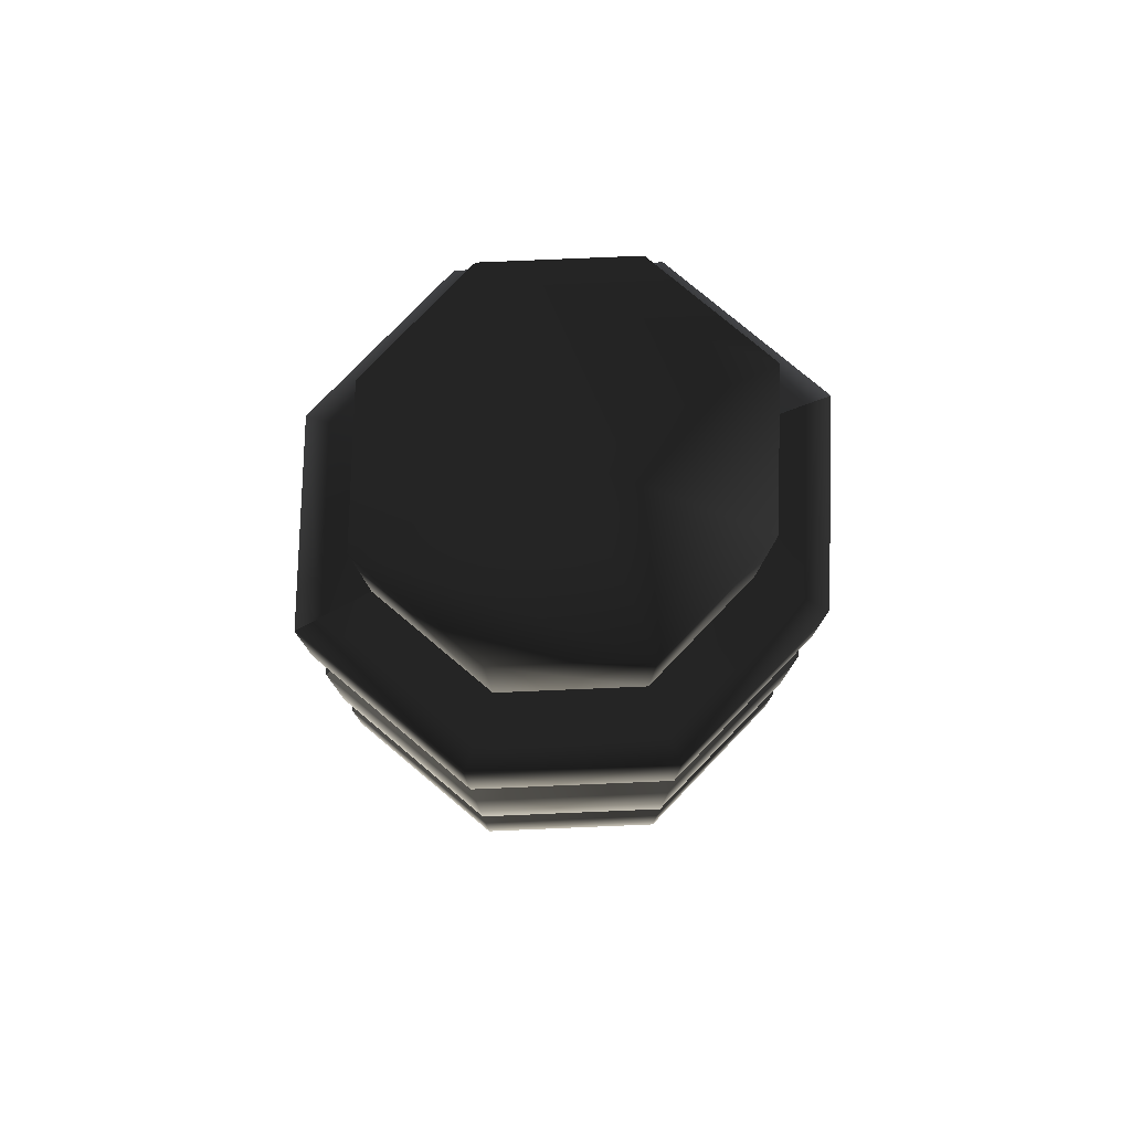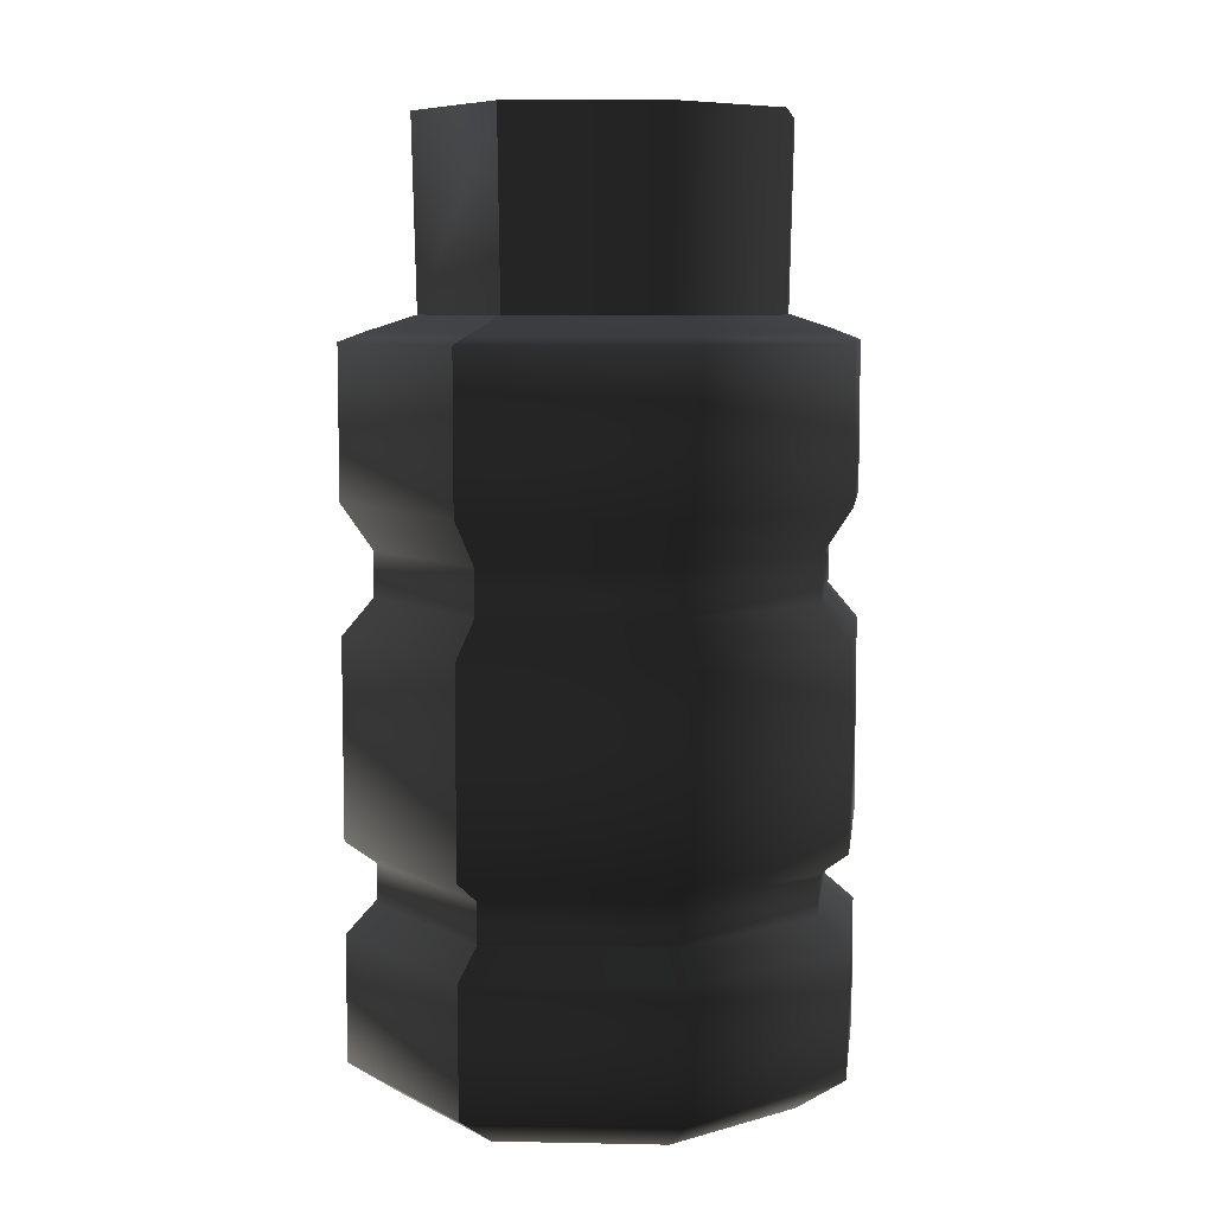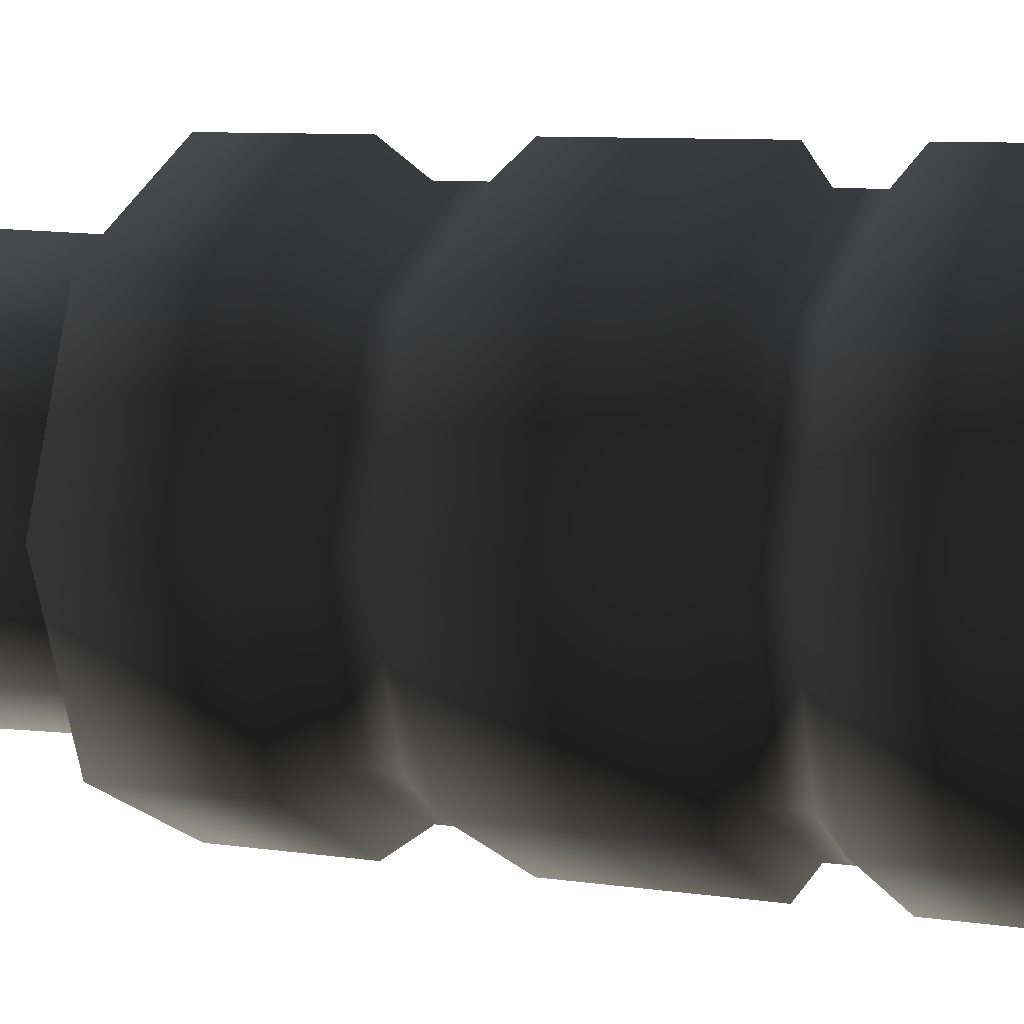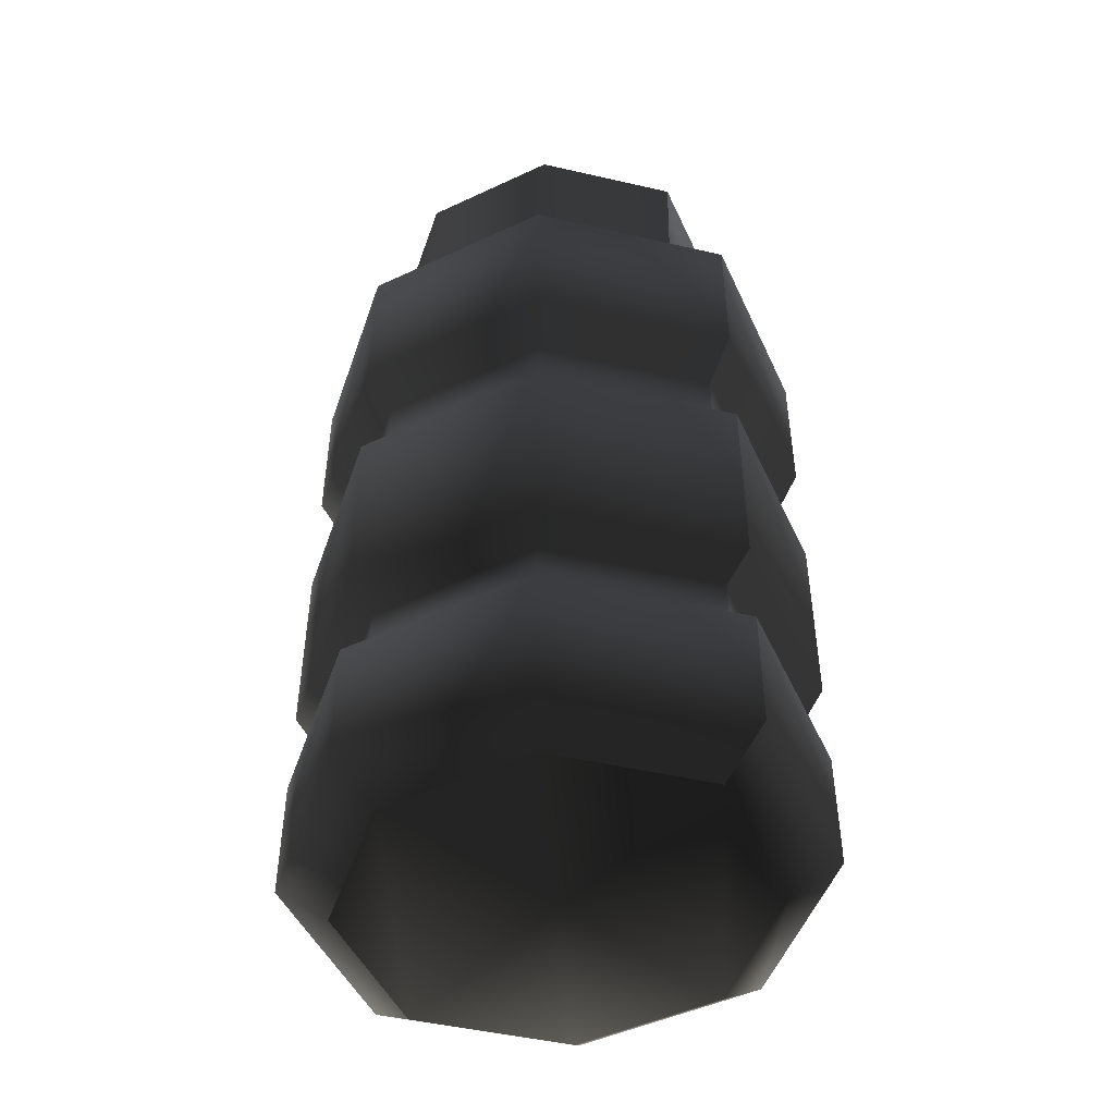
<metadata>
{"format":"obj","ext":"obj","renderer":"f3d","projection":"perspective","resolution":1024,"background":"white","views":[{"elev":78.9,"azim":65.8,"up":"+Z"},{"elev":7.4,"azim":-150.9,"up":"+Z"},{"elev":8.6,"azim":111.6,"up":"+Y"},{"elev":-47.7,"azim":-40.4,"up":"+Z"}]}
</metadata>
<code>
g Roof-hay-Top-Detail-03
v 0.035 0.3713 -0.02543
v -0.185 0.22 0.02337
v -0.215 0.25 -0.02543
v 0.035 0.3267 0.02337
v 0.035 -0.3267 0.02337
v 0.035 -0.3713 -0.02543
v -0.185 -0.22 0.02337
v -0.215 -0.25 -0.02543
v -0.273 0 0.02337
v -0.215 -0.25 -0.02543
v -0.315 0 -0.02543
v -0.185 -0.22 0.02337
v -0.185 0.22 0.02337
v -0.315 0 -0.02543
v -0.215 0.25 -0.02543
v -0.273 0 0.02337
v 0.035 0.3267 0.08473
v -0.215 0.25 0.1461
v -0.185 0.22 0.08473
v 0.035 0.3713 0.1461
v 0.035 0.3267 0.02337
v -0.185 0.22 0.08473
v -0.185 0.22 0.02337
v -0.185 0.22 0.08473
v 0.035 0.3267 0.02337
v 0.035 0.3267 0.08473
v 0.035 -0.3713 0.1461
v 0.035 -0.3267 0.08473
v -0.215 -0.25 0.1461
v -0.185 -0.22 0.08473
v 0.035 -0.3267 0.08473
v 0.035 -0.3267 0.02337
v -0.185 -0.22 0.08473
v -0.185 -0.22 0.02337
v -0.315 0 0.1461
v -0.185 -0.22 0.08473
v -0.273 0 0.08473
v -0.215 -0.25 0.1461
v -0.273 0 0.08473
v -0.185 -0.22 0.02337
v -0.273 0 0.02337
v -0.185 -0.22 0.08473
v -0.215 0.25 0.1461
v -0.273 0 0.08473
v -0.185 0.22 0.08473
v -0.315 0 0.1461
v -0.273 0 0.08473
v -0.273 0 0.02337
v -0.185 0.22 0.02337
v -0.185 0.22 0.08473
v 0.035 0.3267 -0.3797
v -0.185 0.22 -0.3251
v -0.185 0.22 -0.3797
v 0.035 0.3267 -0.3251
v 0.035 -0.3267 -0.3251
v 0.035 -0.3267 -0.3797
v -0.185 -0.22 -0.3251
v -0.185 -0.22 -0.3797
v -0.273 0 -0.3251
v -0.185 -0.22 -0.3797
v -0.273 0 -0.3797
v -0.185 -0.22 -0.3251
v -0.185 0.22 -0.3251
v -0.273 0 -0.3797
v -0.185 0.22 -0.3797
v -0.273 0 -0.3251
v 0.035 0.3713 -0.4171
v -0.185 0.22 -0.3797
v -0.215 0.25 -0.4171
v 0.035 0.3267 -0.3797
v 0.035 -0.3267 -0.3797
v 0.035 -0.3713 -0.4171
v -0.185 -0.22 -0.3797
v -0.215 -0.25 -0.4171
v -0.273 0 -0.3797
v -0.215 -0.25 -0.4171
v -0.315 0 -0.4171
v -0.185 -0.22 -0.3797
v -0.185 0.22 -0.3797
v -0.315 0 -0.4171
v -0.215 0.25 -0.4171
v -0.273 0 -0.3797
v 0.035 0.3713 -0.2932
v -0.215 0.25 -0.02543
v -0.215 0.25 -0.2932
v 0.035 0.3713 -0.02543
v 0.035 0.3267 -0.3251
v -0.215 0.25 -0.2932
v -0.185 0.22 -0.3251
v 0.035 0.3713 -0.2932
v 0.035 -0.3713 -0.02543
v 0.035 -0.3713 -0.2932
v -0.215 -0.25 -0.02543
v -0.215 -0.25 -0.2932
v 0.035 -0.3713 -0.2932
v 0.035 -0.3267 -0.3251
v -0.215 -0.25 -0.2932
v -0.185 -0.22 -0.3251
v -0.315 0 -0.02543
v -0.215 -0.25 -0.2932
v -0.315 0 -0.2932
v -0.215 -0.25 -0.02543
v -0.315 0 -0.2932
v -0.185 -0.22 -0.3251
v -0.273 0 -0.3251
v -0.215 -0.25 -0.2932
v -0.215 0.25 -0.02543
v -0.315 0 -0.2932
v -0.215 0.25 -0.2932
v -0.315 0 -0.02543
v -0.215 0.25 -0.2932
v -0.273 0 -0.3251
v -0.185 0.22 -0.3251
v -0.315 0 -0.2932
v 0.035 0.3713 0.1461
v -0.215 0.25 0.3494
v -0.215 0.25 0.1461
v 0.035 0.3713 0.3494
v 0.035 -0.3713 0.3494
v 0.035 -0.3713 0.1461
v -0.215 -0.25 0.3494
v -0.215 -0.25 0.1461
v -0.215 -0.25 0.3494
v 0.035 -0.3713 0.1461
v -0.315 0 0.3494
v -0.215 -0.25 0.1461
v -0.315 0 0.1461
v -0.215 -0.25 0.3494
v -0.215 0.25 0.3494
v -0.315 0 0.1461
v -0.215 0.25 0.1461
v -0.315 0 0.3494
v 0.035 0.3713 -0.5893
v -0.215 0.25 -0.4171
v -0.215 0.25 -0.5893
v 0.035 0.3713 -0.4171
v 0.035 0.297 -0.6377
v -0.215 0.25 -0.5893
v -0.165 0.2 -0.6377
v 0.035 0.3713 -0.5893
v 0.035 -0.3713 -0.4171
v 0.035 -0.3713 -0.5893
v -0.215 -0.25 -0.4171
v -0.215 -0.25 -0.5893
v 0.035 -0.3713 -0.5893
v 0.035 -0.297 -0.6377
v -0.215 -0.25 -0.5893
v -0.165 -0.2 -0.6377
v -0.315 0 -0.4171
v -0.215 -0.25 -0.5893
v -0.315 0 -0.5893
v -0.215 -0.25 -0.4171
v -0.315 0 -0.5893
v -0.165 -0.2 -0.6377
v -0.245 0 -0.6377
v -0.215 -0.25 -0.5893
v -0.215 0.25 -0.4171
v -0.315 0 -0.5893
v -0.215 0.25 -0.5893
v -0.315 0 -0.4171
v -0.215 0.25 -0.5893
v -0.245 0 -0.6377
v -0.165 0.2 -0.6377
v -0.315 0 -0.5893
v -0.19 0.225 0.3623
v -0.215 0.25 0.3494
v 0.035 0.3341 0.3623
v 0.035 0.3713 0.3494
v -0.215 -0.25 0.3494
v -0.19 -0.225 0.3623
v 0.035 -0.3341 0.3623
v 0.035 -0.3713 0.3494
v -0.315 0 0.3494
v -0.28 0 0.3623
v -0.19 -0.225 0.3623
v -0.215 -0.25 0.3494
v -0.28 0 0.3623
v -0.315 0 0.3494
v -0.19 0.225 0.3623
v -0.215 0.25 0.3494
v -0.1423 0.1773 0.3834
v -0.19 0.225 0.3623
v 0.035 0.2633 0.3834
v 0.035 0.3341 0.3623
v -0.19 -0.225 0.3623
v -0.1423 -0.1773 0.3834
v 0.035 -0.2633 0.3834
v 0.035 -0.3341 0.3623
v -0.28 0 0.3623
v -0.2132 0 0.3834
v -0.1423 -0.1773 0.3834
v -0.19 -0.225 0.3623
v -0.2132 0 0.3834
v -0.28 0 0.3623
v -0.1423 0.1773 0.3834
v -0.19 0.225 0.3623
v 0.035 -0.297 -0.6377
v 0.035 0 -0.6377
v -0.165 -0.2 -0.6377
v -0.245 0 -0.6377
v 0.035 0 -0.6377
v 0.035 0.297 -0.6377
v -0.245 0 -0.6377
v -0.165 0.2 -0.6377
v 0.235 -0.2 -0.6377
v 0.315 0 -0.6377
v 0.035 -0.297 -0.6377
v 0.315 0 -0.6377
v 0.235 0.2 -0.6377
v 0.035 0 -0.6377
v 0.035 0.297 -0.6377
v 0.035 0.3267 0.02337
v 0.035 0.3713 -0.02543
v 0.255 0.22 0.02337
v 0.285 0.25 -0.02543
v 0.035 -0.3713 -0.02543
v 0.255 -0.22 0.02337
v 0.285 -0.25 -0.02543
v 0.035 -0.3267 0.02337
v 0.255 -0.22 0.02337
v 0.343 0 0.02337
v 0.285 -0.25 -0.02543
v 0.385 0 -0.02543
v 0.343 0 0.02337
v 0.255 0.22 0.02337
v 0.385 0 -0.02543
v 0.285 0.25 -0.02543
v 0.035 0.3713 0.1461
v 0.035 0.3267 0.08473
v 0.285 0.25 0.1461
v 0.255 0.22 0.08473
v 0.035 0.3267 0.08473
v 0.035 0.3267 0.02337
v 0.255 0.22 0.08473
v 0.255 0.22 0.02337
v 0.035 -0.3267 0.08473
v 0.285 -0.25 0.1461
v 0.255 -0.22 0.08473
v 0.035 -0.3713 0.1461
v 0.035 -0.3267 0.02337
v 0.255 -0.22 0.08473
v 0.255 -0.22 0.02337
v 0.035 -0.3267 0.08473
v 0.285 -0.25 0.1461
v 0.385 0 0.1461
v 0.255 -0.22 0.08473
v 0.343 0 0.08473
v 0.255 -0.22 0.08473
v 0.343 0 0.08473
v 0.255 -0.22 0.02337
v 0.343 0 0.02337
v 0.385 0 0.1461
v 0.285 0.25 0.1461
v 0.343 0 0.08473
v 0.255 0.22 0.08473
v 0.343 0 0.08473
v 0.255 0.22 0.08473
v 0.255 0.22 0.02337
v 0.343 0 0.02337
v 0.035 0.3267 -0.3251
v 0.035 0.3267 -0.3797
v 0.255 0.22 -0.3251
v 0.255 0.22 -0.3797
v 0.035 -0.3267 -0.3797
v 0.255 -0.22 -0.3251
v 0.255 -0.22 -0.3797
v 0.035 -0.3267 -0.3251
v 0.255 -0.22 -0.3251
v 0.343 0 -0.3251
v 0.255 -0.22 -0.3797
v 0.343 0 -0.3797
v 0.343 0 -0.3251
v 0.255 0.22 -0.3251
v 0.343 0 -0.3797
v 0.255 0.22 -0.3797
v 0.035 0.3267 -0.3797
v 0.035 0.3713 -0.4171
v 0.255 0.22 -0.3797
v 0.285 0.25 -0.4171
v 0.035 -0.3713 -0.4171
v 0.255 -0.22 -0.3797
v 0.285 -0.25 -0.4171
v 0.035 -0.3267 -0.3797
v 0.255 -0.22 -0.3797
v 0.343 0 -0.3797
v 0.285 -0.25 -0.4171
v 0.385 0 -0.4171
v 0.343 0 -0.3797
v 0.255 0.22 -0.3797
v 0.385 0 -0.4171
v 0.285 0.25 -0.4171
v 0.035 0.3713 -0.02543
v 0.035 0.3713 -0.2932
v 0.285 0.25 -0.02543
v 0.285 0.25 -0.2932
v 0.035 0.3713 -0.2932
v 0.035 0.3267 -0.3251
v 0.285 0.25 -0.2932
v 0.255 0.22 -0.3251
v 0.035 -0.3713 -0.2932
v 0.285 -0.25 -0.02543
v 0.285 -0.25 -0.2932
v 0.035 -0.3713 -0.02543
v 0.035 -0.3267 -0.3251
v 0.285 -0.25 -0.2932
v 0.255 -0.22 -0.3251
v 0.035 -0.3713 -0.2932
v 0.285 -0.25 -0.02543
v 0.385 0 -0.02543
v 0.285 -0.25 -0.2932
v 0.385 0 -0.2932
v 0.285 -0.25 -0.2932
v 0.385 0 -0.2932
v 0.255 -0.22 -0.3251
v 0.343 0 -0.3251
v 0.385 0 -0.02543
v 0.285 0.25 -0.02543
v 0.385 0 -0.2932
v 0.285 0.25 -0.2932
v 0.385 0 -0.2932
v 0.285 0.25 -0.2932
v 0.343 0 -0.3251
v 0.255 0.22 -0.3251
v 0.035 0.3713 0.3494
v 0.035 0.3713 0.1461
v 0.285 0.25 0.3494
v 0.285 0.25 0.1461
v 0.035 -0.3713 0.1461
v 0.285 -0.25 0.3494
v 0.285 -0.25 0.1461
v 0.035 -0.3713 0.3494
v 0.285 -0.25 0.3494
v 0.385 0 0.3494
v 0.285 -0.25 0.1461
v 0.385 0 0.1461
v 0.385 0 0.3494
v 0.285 0.25 0.3494
v 0.385 0 0.1461
v 0.285 0.25 0.1461
v 0.035 0.3713 -0.4171
v 0.035 0.3713 -0.5893
v 0.285 0.25 -0.4171
v 0.285 0.25 -0.5893
v 0.035 0.3713 -0.5893
v 0.035 0.297 -0.6377
v 0.285 0.25 -0.5893
v 0.235 0.2 -0.6377
v 0.035 -0.3713 -0.5893
v 0.285 -0.25 -0.4171
v 0.285 -0.25 -0.5893
v 0.035 -0.3713 -0.4171
v 0.035 -0.297 -0.6377
v 0.285 -0.25 -0.5893
v 0.235 -0.2 -0.6377
v 0.035 -0.3713 -0.5893
v 0.285 -0.25 -0.4171
v 0.385 0 -0.4171
v 0.285 -0.25 -0.5893
v 0.385 0 -0.5893
v 0.285 -0.25 -0.5893
v 0.385 0 -0.5893
v 0.235 -0.2 -0.6377
v 0.315 0 -0.6377
v 0.385 0 -0.4171
v 0.285 0.25 -0.4171
v 0.385 0 -0.5893
v 0.285 0.25 -0.5893
v 0.385 0 -0.5893
v 0.285 0.25 -0.5893
v 0.315 0 -0.6377
v 0.235 0.2 -0.6377
v 0.285 0.25 0.3494
v 0.035 0.3341 0.3623
v 0.035 0.3713 0.3494
v 0.26 0.225 0.3623
v 0.285 -0.25 0.3494
v 0.035 -0.3713 0.3494
v 0.035 -0.3341 0.3623
v 0.26 -0.225 0.3623
v 0.385 0 0.3494
v 0.285 -0.25 0.3494
v 0.26 -0.225 0.3623
v 0.35 0 0.3623
v 0.385 0 0.3494
v 0.26 0.225 0.3623
v 0.285 0.25 0.3494
v 0.35 0 0.3623
v 0.26 0.225 0.3623
v 0.035 0.2633 0.3834
v 0.035 0.3341 0.3623
v 0.2123 0.1773 0.3834
v 0.26 -0.225 0.3623
v 0.035 -0.3341 0.3623
v 0.035 -0.2633 0.3834
v 0.2123 -0.1773 0.3834
v 0.35 0 0.3623
v 0.26 -0.225 0.3623
v 0.2123 -0.1773 0.3834
v 0.2832 0 0.3834
v 0.35 0 0.3623
v 0.2123 0.1773 0.3834
v 0.26 0.225 0.3623
v 0.2832 0 0.3834
v -0.1464 0.1814 0.6377
v -0.1423 0.1773 0.3834
v 0.035 0.2694 0.6377
v 0.035 0.2633 0.3834
v -0.1423 -0.1773 0.3834
v -0.1464 -0.1814 0.6377
v 0.035 -0.2694 0.6377
v 0.035 -0.2633 0.3834
v -0.2132 0 0.3834
v -0.219 0 0.6377
v -0.1464 -0.1814 0.6377
v -0.1423 -0.1773 0.3834
v -0.219 0 0.6377
v -0.2132 0 0.3834
v -0.1464 0.1814 0.6377
v -0.1423 0.1773 0.3834
v 0.289 0 0.6377
v 0.035 -0.2694 0.6377
v 0.035 0 0.6377
v 0.2164 -0.1814 0.6377
v 0.2164 0.1814 0.6377
v 0.035 0 0.6377
v 0.035 0.2694 0.6377
v 0.289 0 0.6377
v 0.035 0 0.6377
v -0.1464 -0.1814 0.6377
v -0.219 0 0.6377
v 0.035 -0.2694 0.6377
v 0.035 0.2694 0.6377
v -0.219 0 0.6377
v -0.1464 0.1814 0.6377
v 0.2123 0.1773 0.3834
v 0.035 0.2694 0.6377
v 0.035 0.2633 0.3834
v 0.2164 0.1814 0.6377
v 0.2123 -0.1773 0.3834
v 0.035 -0.2633 0.3834
v 0.035 -0.2694 0.6377
v 0.2164 -0.1814 0.6377
v 0.2832 0 0.3834
v 0.2123 -0.1773 0.3834
v 0.2164 -0.1814 0.6377
v 0.289 0 0.6377
v 0.2832 0 0.3834
v 0.2164 0.1814 0.6377
v 0.2123 0.1773 0.3834
v 0.289 0 0.6377
f 2 1 3
f 1 2 4
f 6 5 7
f 7 8 6
f 10 9 11
f 9 10 12
f 14 13 15
f 13 14 16
f 18 17 19
f 17 18 20
f 22 21 23
f 25 24 26
f 28 27 29
f 29 30 28
f 32 31 33
f 33 34 32
f 36 35 37
f 35 36 38
f 40 39 41
f 39 40 42
f 44 43 45
f 43 44 46
f 48 47 49
f 50 49 47
f 52 51 53
f 51 52 54
f 56 55 57
f 57 58 56
f 60 59 61
f 59 60 62
f 64 63 65
f 63 64 66
f 68 67 69
f 67 68 70
f 72 71 73
f 73 74 72
f 76 75 77
f 75 76 78
f 80 79 81
f 79 80 82
f 84 83 85
f 83 84 86
f 88 87 89
f 87 88 90
f 92 91 93
f 93 94 92
f 96 95 97
f 97 98 96
f 100 99 101
f 99 100 102
f 104 103 105
f 103 104 106
f 108 107 109
f 107 108 110
f 112 111 113
f 111 112 114
f 116 115 117
f 115 116 118
f 120 119 121
f 123 122 124
f 126 125 127
f 125 126 128
f 130 129 131
f 129 130 132
f 134 133 135
f 133 134 136
f 138 137 139
f 137 138 140
f 142 141 143
f 143 144 142
f 146 145 147
f 147 148 146
f 150 149 151
f 149 150 152
f 154 153 155
f 153 154 156
f 158 157 159
f 157 158 160
f 162 161 163
f 161 162 164
f 166 165 167
f 167 168 166
f 170 169 171
f 172 171 169
f 174 173 175
f 176 175 173
f 178 177 179
f 179 180 178
f 182 181 183
f 183 184 182
f 186 185 187
f 188 187 185
f 190 189 191
f 192 191 189
f 194 193 195
f 195 196 194
f 198 197 199
f 199 200 198
f 202 201 203
f 203 204 202
f 206 205 207
f 207 201 206
f 209 208 210
f 210 211 209
f 213 212 214
f 214 215 213
f 217 216 218
f 216 217 219
f 221 220 222
f 222 223 221
f 225 224 226
f 226 227 225
f 229 228 230
f 230 231 229
f 233 232 234
f 234 235 233
f 237 236 238
f 236 237 239
f 241 240 242
f 240 241 243
f 245 244 246
f 246 247 245
f 249 248 250
f 250 251 249
f 253 252 254
f 254 255 253
f 257 256 258
f 259 258 256
f 261 260 262
f 262 263 261
f 265 264 266
f 264 265 267
f 269 268 270
f 270 271 269
f 273 272 274
f 274 275 273
f 277 276 278
f 278 279 277
f 281 280 282
f 280 281 283
f 285 284 286
f 286 287 285
f 289 288 290
f 290 291 289
f 293 292 294
f 294 295 293
f 297 296 298
f 298 299 297
f 301 300 302
f 300 301 303
f 305 304 306
f 304 305 307
f 309 308 310
f 310 311 309
f 313 312 314
f 314 315 313
f 317 316 318
f 318 319 317
f 321 320 322
f 322 323 321
f 325 324 326
f 326 327 325
f 329 328 330
f 328 329 331
f 333 332 334
f 334 335 333
f 337 336 338
f 338 339 337
f 341 340 342
f 342 343 341
f 345 344 346
f 346 347 345
f 349 348 350
f 348 349 351
f 353 352 354
f 352 353 355
f 357 356 358
f 358 359 357
f 361 360 362
f 362 363 361
f 365 364 366
f 366 367 365
f 369 368 370
f 370 371 369
f 373 372 374
f 372 373 375
f 377 376 378
f 379 378 376
f 381 380 382
f 383 382 380
f 385 384 386
f 384 385 387
f 389 388 390
f 388 389 391
f 393 392 394
f 395 394 392
f 397 396 398
f 399 398 396
f 401 400 402
f 400 401 403
f 405 404 406
f 406 407 405
f 409 408 410
f 411 410 408
f 413 412 414
f 415 414 412
f 417 416 418
f 418 419 417
f 421 420 422
f 420 421 423
f 425 424 426
f 424 425 427
f 429 428 430
f 428 429 431
f 433 432 434
f 432 433 422
f 436 435 437
f 435 436 438
f 440 439 441
f 442 441 439
f 444 443 445
f 446 445 443
f 448 447 449
f 447 448 450

</code>
